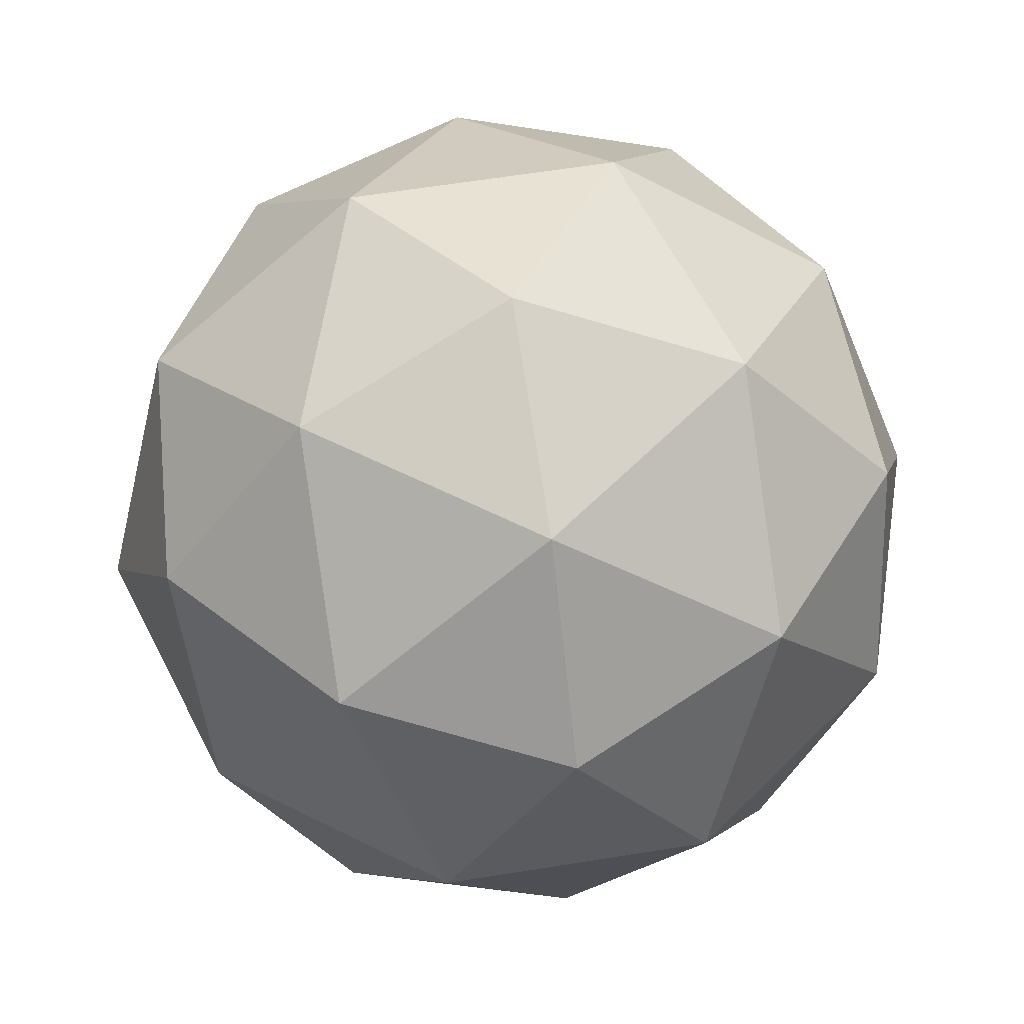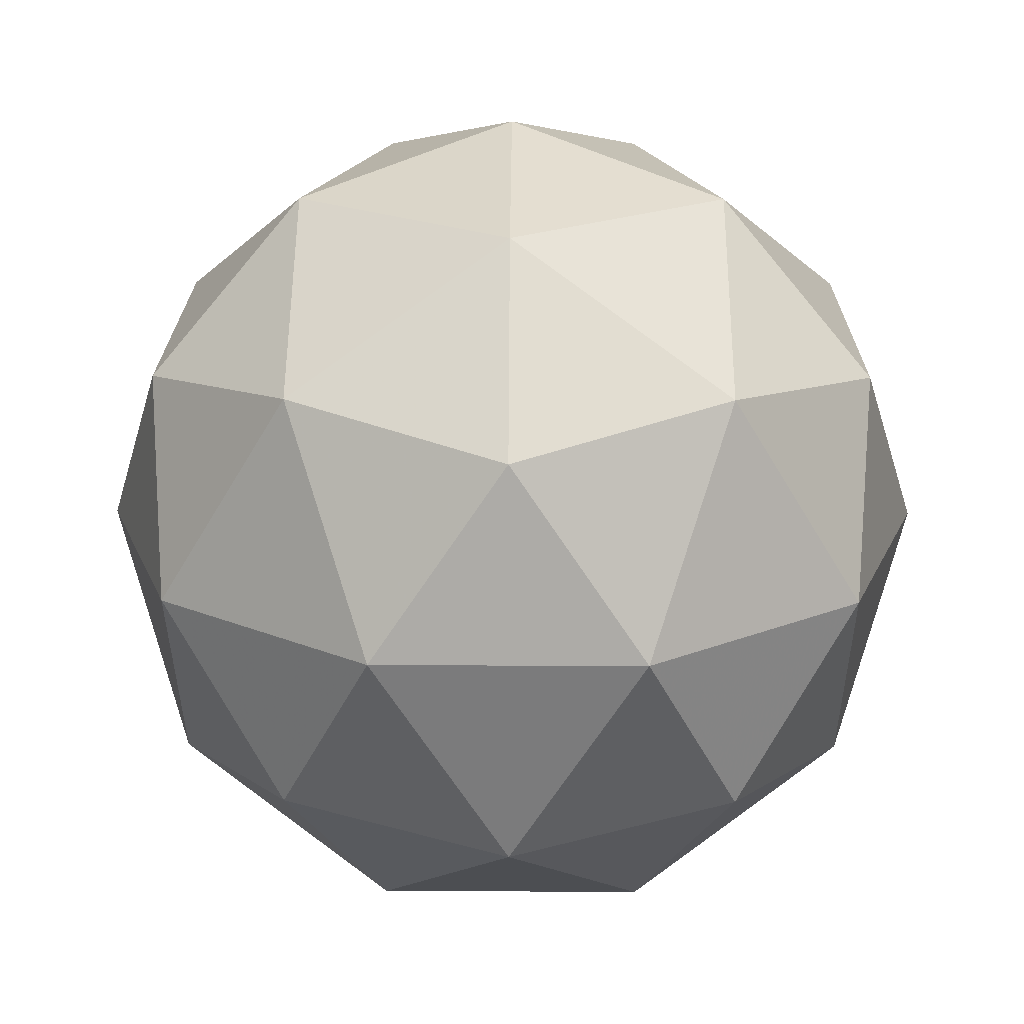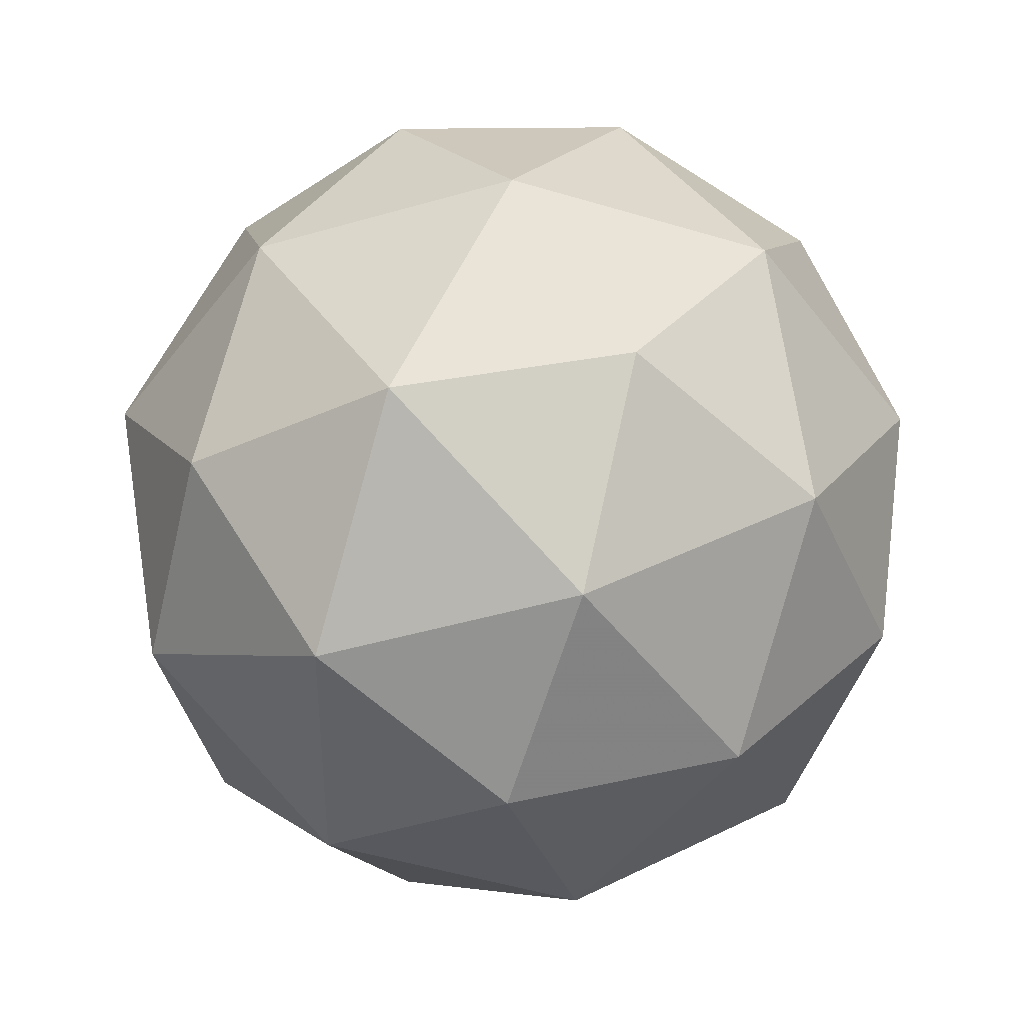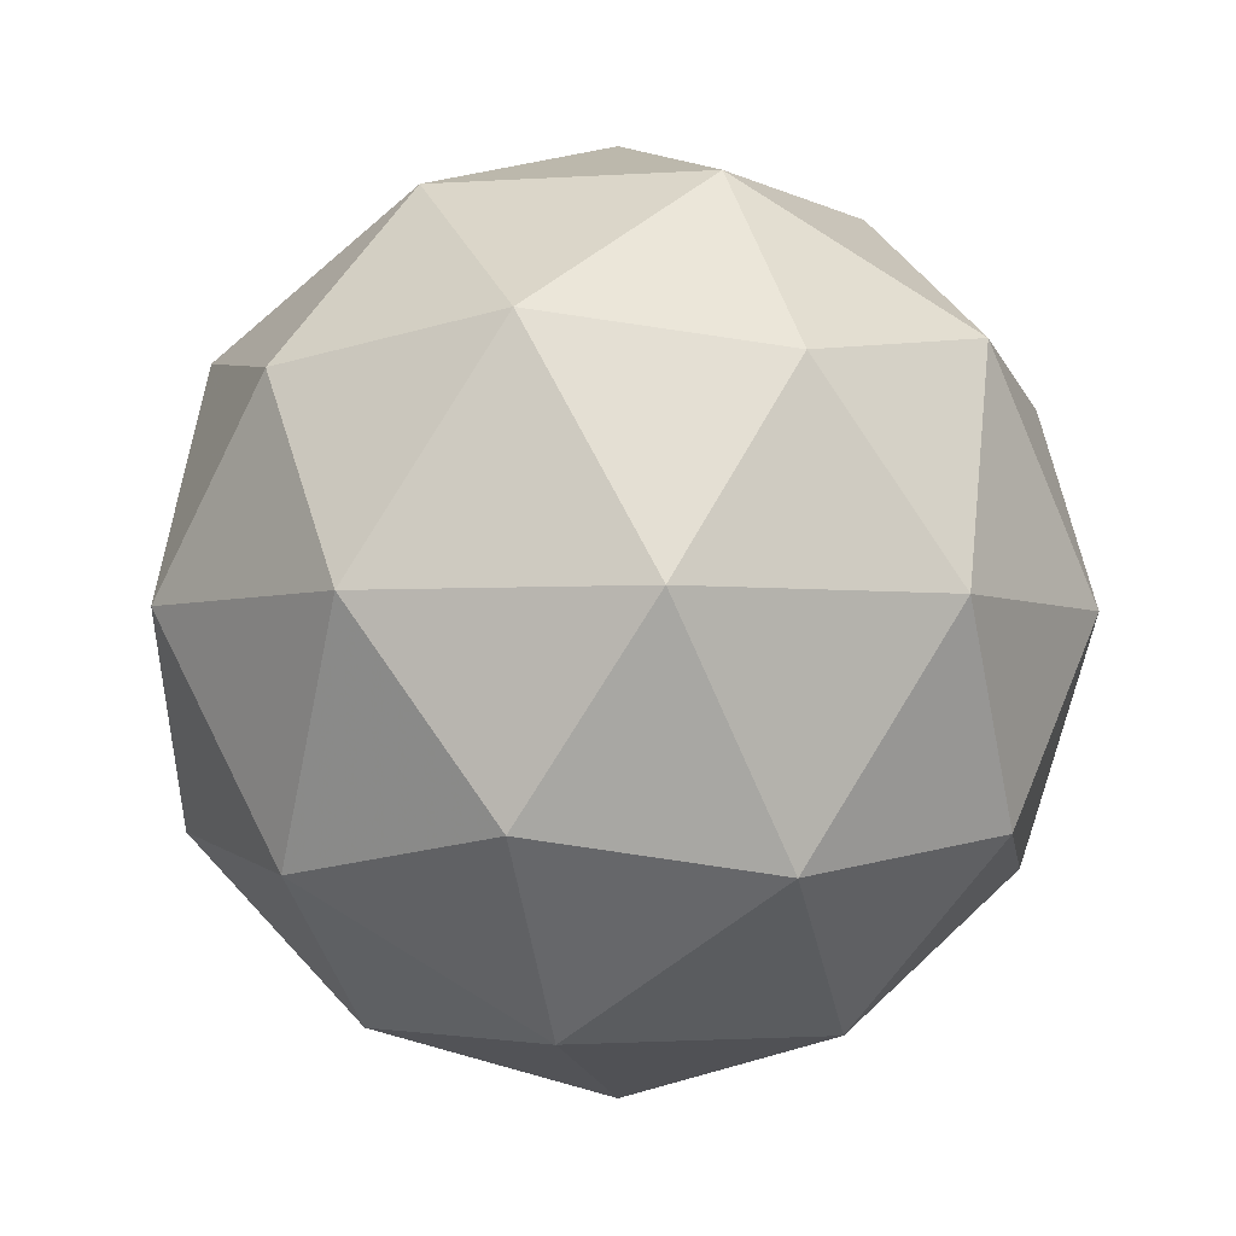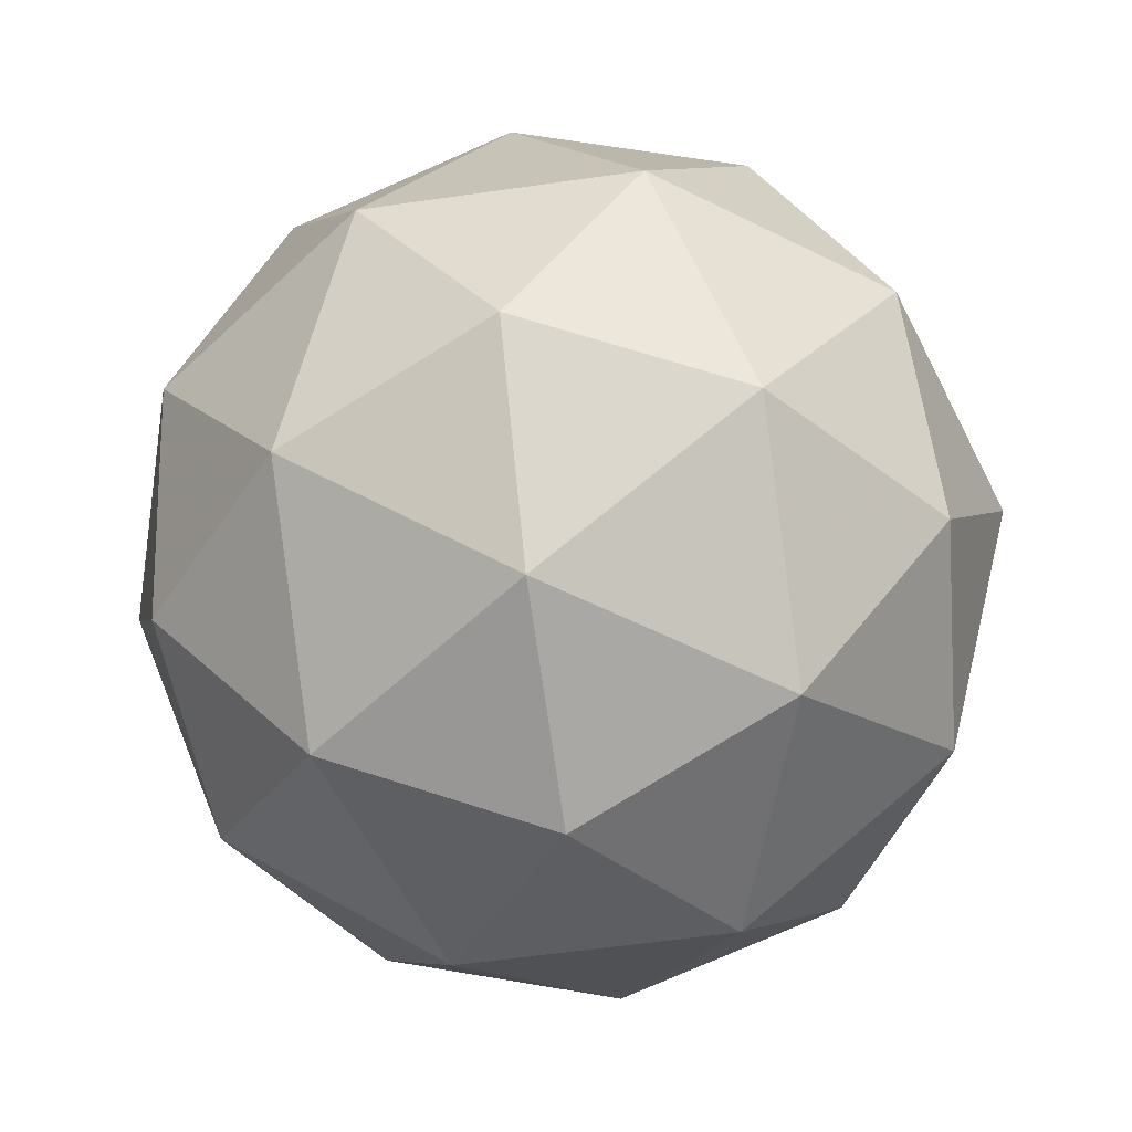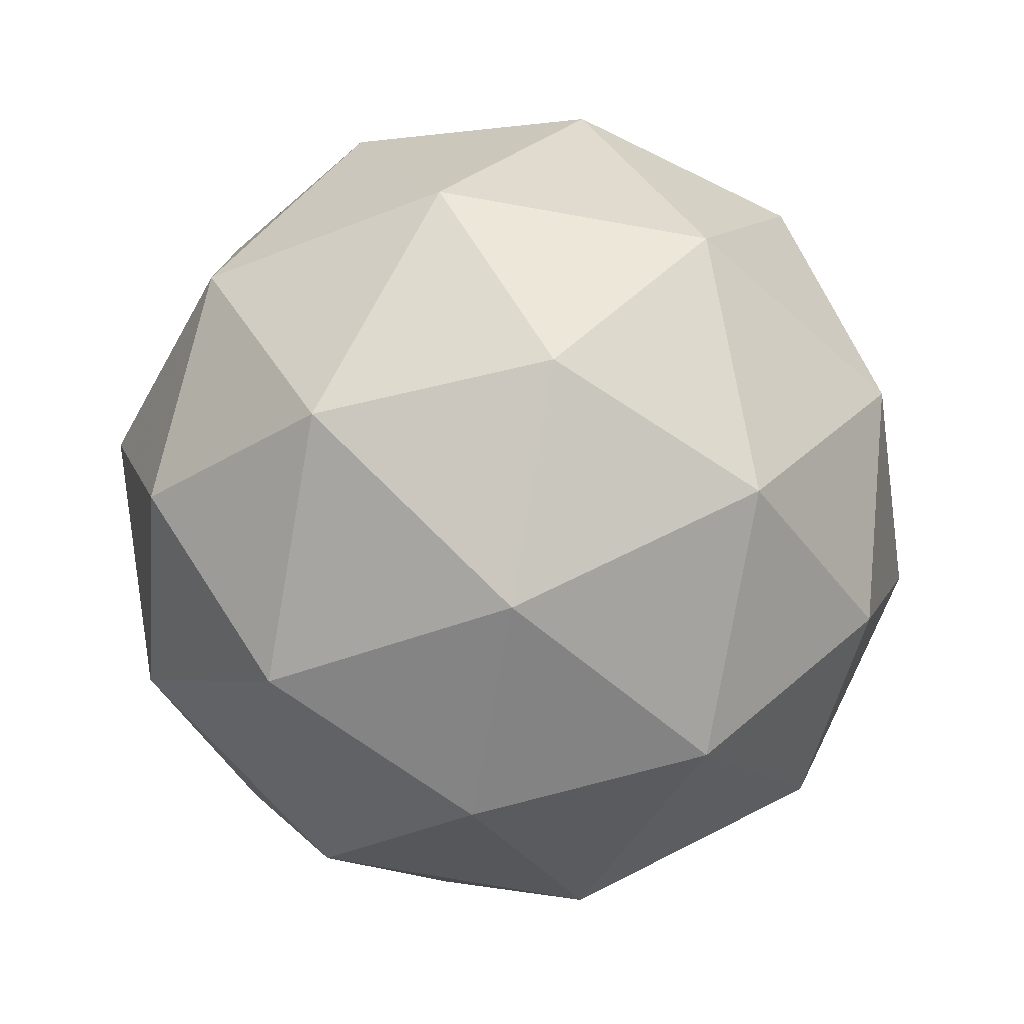
<metadata>
{"format":"obj","ext":"obj","renderer":"f3d","projection":"perspective","resolution":1024,"background":"white","views":[{"elev":62.0,"azim":116.7,"up":"+Y"},{"elev":20.7,"azim":-161.5,"up":"+Y"},{"elev":40.8,"azim":0.6,"up":"+Z"},{"elev":-3.4,"azim":31.1,"up":"+Y"},{"elev":-57.6,"azim":-117.5,"up":"+Y"},{"elev":-78.1,"azim":21.8,"up":"+Z"}]}
</metadata>
<code>
o Icosphere
v 0.02363 -41.45 -0.2
v -28.92 -19.33 -21.23
v 11.08 -19.33 -34.23
v 35.8 -19.33 -0.2
v 11.08 -19.33 33.83
v -28.92 -19.33 20.83
v -11.03 16.44 -34.23
v 28.97 16.44 -21.23
v 28.97 16.44 20.83
v -11.03 16.44 33.83
v -35.75 16.44 -0.2
v 0.02363 38.55 -0.2
v 6.522 -35.47 -20.2
v -16.99 -35.47 -12.56
v -10.49 -22.47 -32.56
v -34 -22.47 -0.2
v -16.99 -35.47 12.16
v 21.05 -35.47 -0.2
v 27.55 -22.47 -20.2
v 6.522 -35.47 19.8
v 27.55 -22.47 19.8
v -10.49 -22.47 32.16
v -38.02 -1.445 -12.56
v -38.02 -1.445 12.16
v 0.02363 -1.445 -40.2
v -23.49 -1.445 -32.56
v 38.07 -1.445 -12.56
v 23.54 -1.445 -32.56
v 23.54 -1.445 32.16
v 38.07 -1.445 12.16
v -23.49 -1.445 32.16
v 0.02363 -1.445 39.8
v -27.5 19.58 -20.2
v 10.54 19.58 -32.56
v 34.05 19.58 -0.2
v 10.54 19.58 32.16
v -27.5 19.58 19.8
v -6.475 32.58 -20.2
v -21.01 32.58 -0.2
v 17.04 32.58 -12.56
v 17.04 32.58 12.16
v -6.475 32.58 19.8
g off
f 1 14 13
f 2 14 16
f 1 13 18
f 1 18 20
f 1 20 17
f 2 16 23
f 3 15 25
f 4 19 27
f 5 21 29
f 6 22 31
f 2 23 26
f 3 25 28
f 4 27 30
f 5 29 32
f 6 31 24
f 7 33 38
f 8 34 40
f 9 35 41
f 10 36 42
f 11 37 39
f 39 42 12
f 39 37 42
f 37 10 42
f 42 41 12
f 42 36 41
f 36 9 41
f 41 40 12
f 41 35 40
f 35 8 40
f 40 38 12
f 40 34 38
f 34 7 38
f 38 39 12
f 38 33 39
f 33 11 39
f 24 37 11
f 24 31 37
f 31 10 37
f 32 36 10
f 32 29 36
f 29 9 36
f 30 35 9
f 30 27 35
f 27 8 35
f 28 34 8
f 28 25 34
f 25 7 34
f 26 33 7
f 26 23 33
f 23 11 33
f 31 32 10
f 31 22 32
f 22 5 32
f 29 30 9
f 29 21 30
f 21 4 30
f 27 28 8
f 27 19 28
f 19 3 28
f 25 26 7
f 25 15 26
f 15 2 26
f 23 24 11
f 23 16 24
f 16 6 24
f 17 22 6
f 17 20 22
f 20 5 22
f 20 21 5
f 20 18 21
f 18 4 21
f 18 19 4
f 18 13 19
f 13 3 19
f 16 17 6
f 16 14 17
f 14 1 17
f 13 15 3
f 13 14 15
f 14 2 15

</code>
